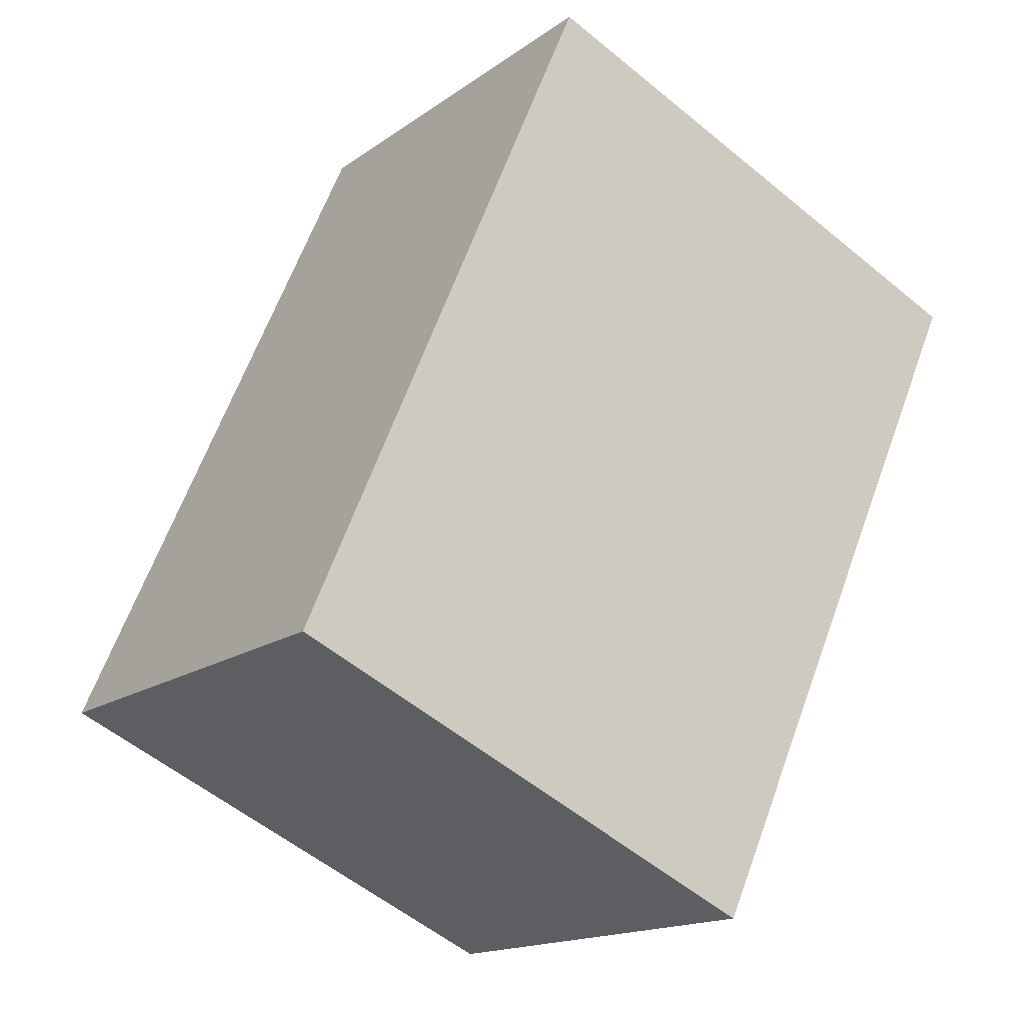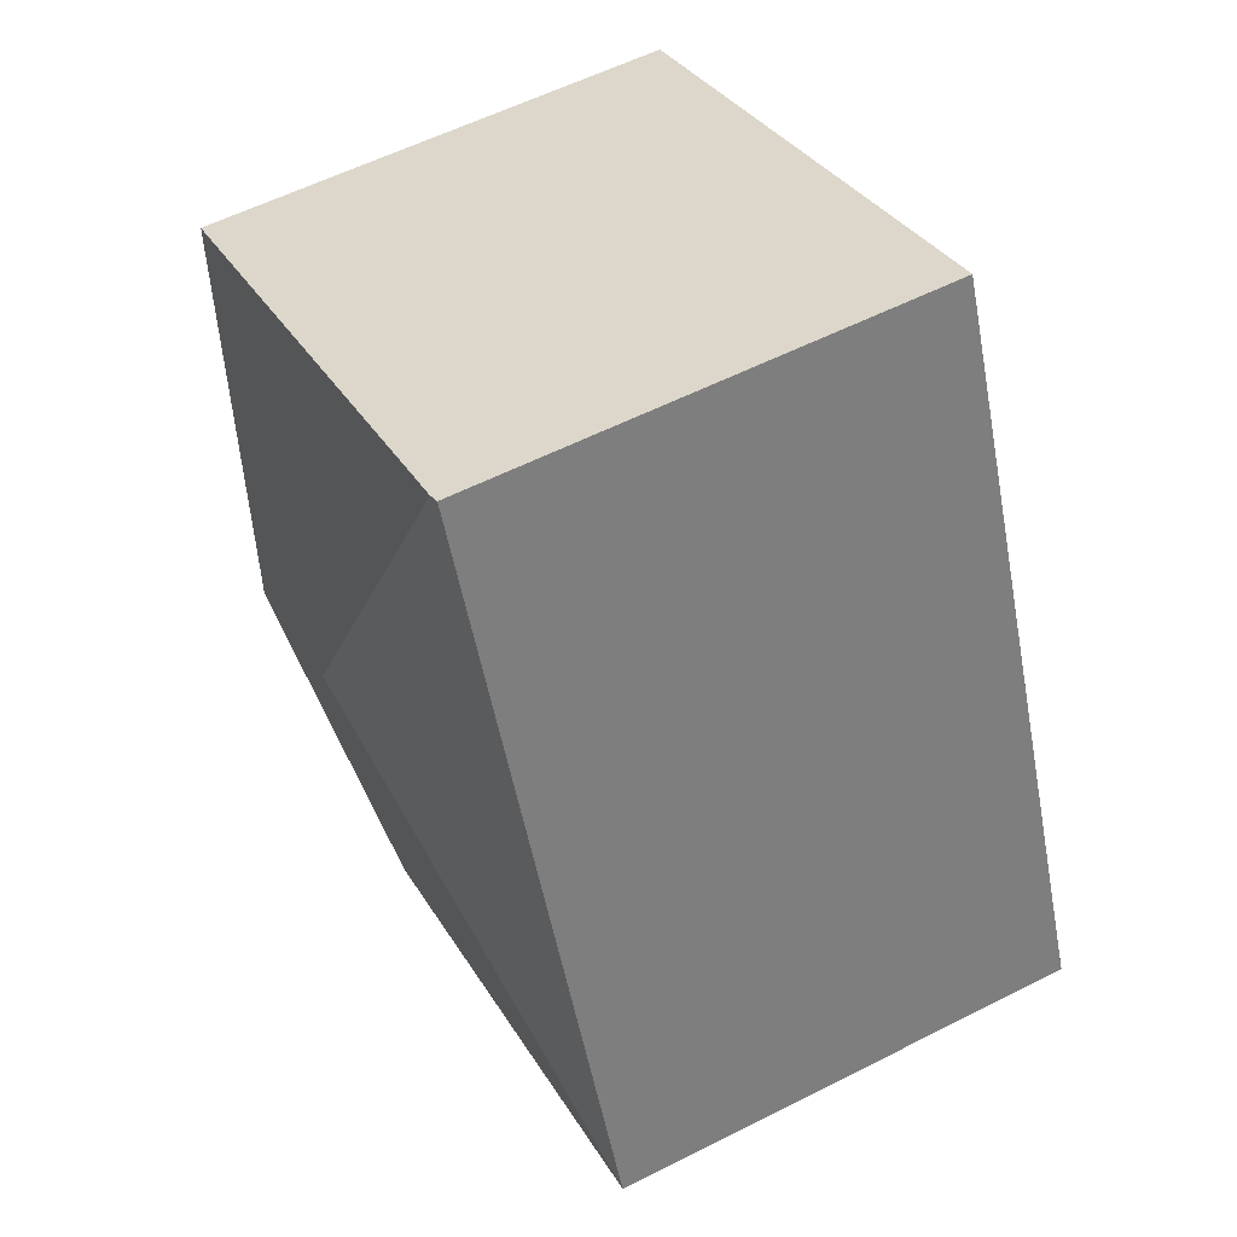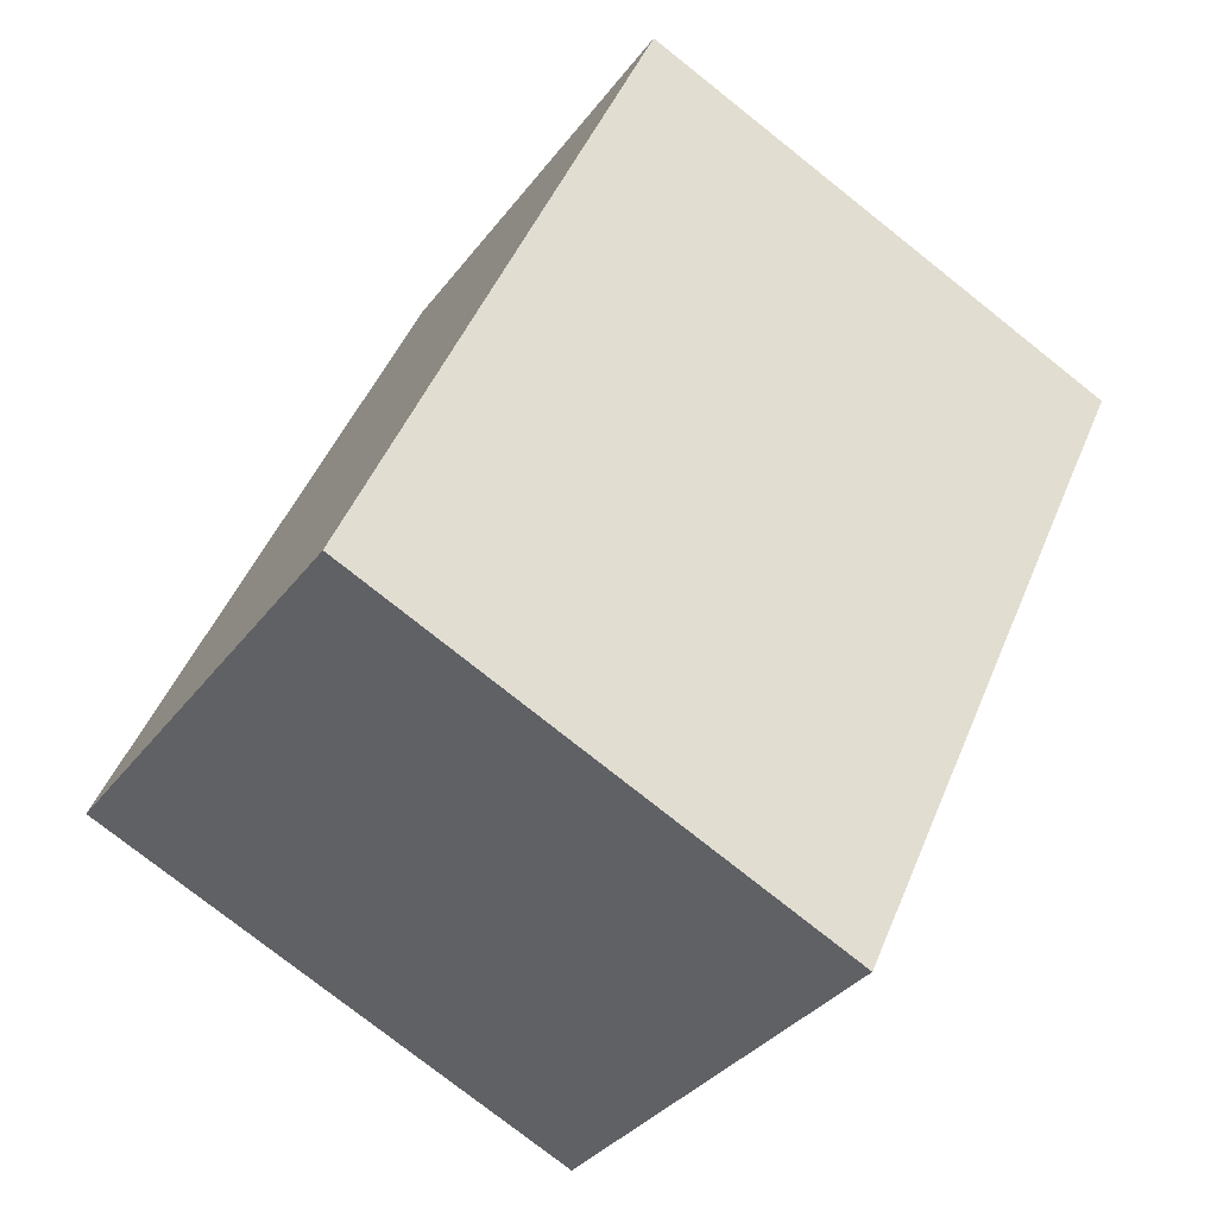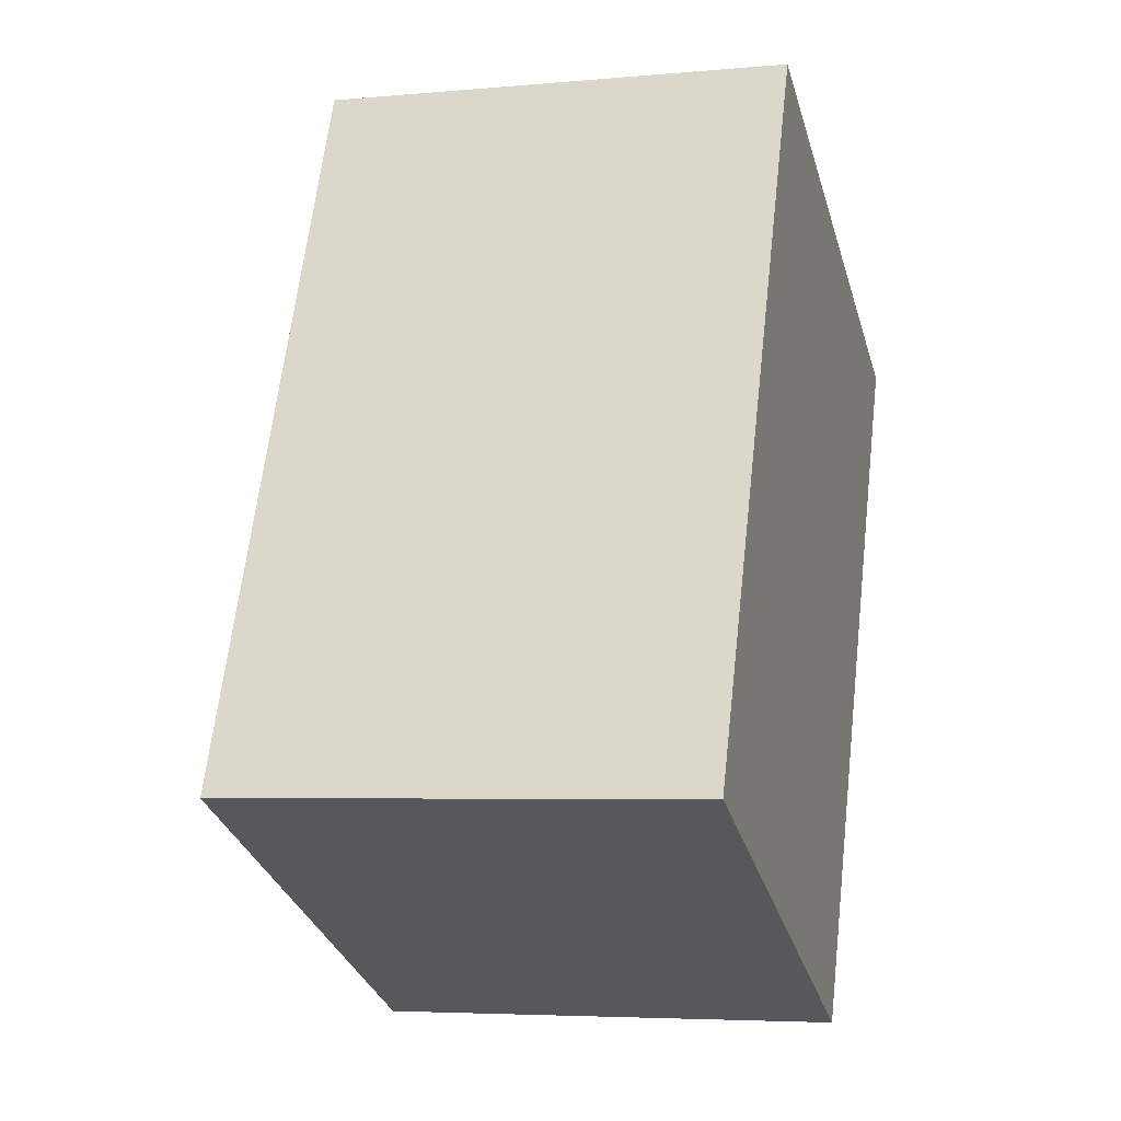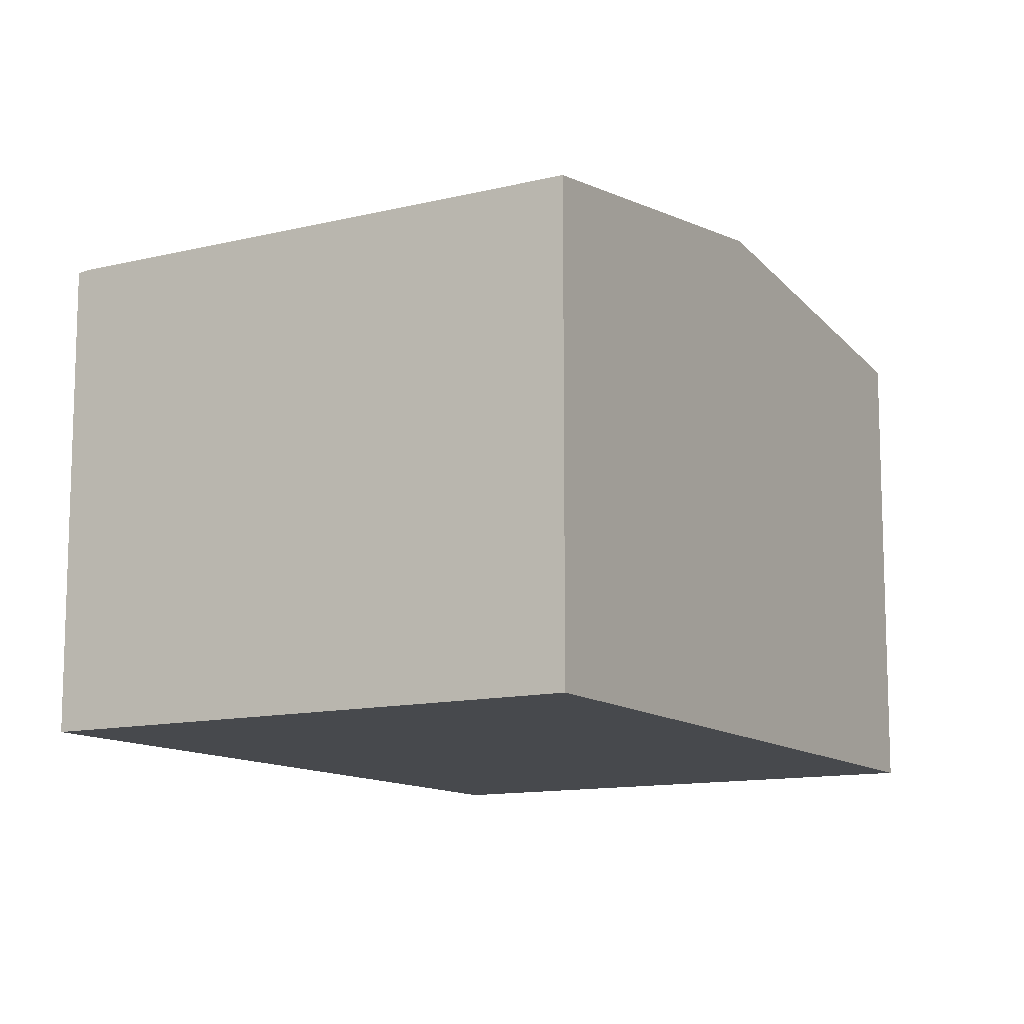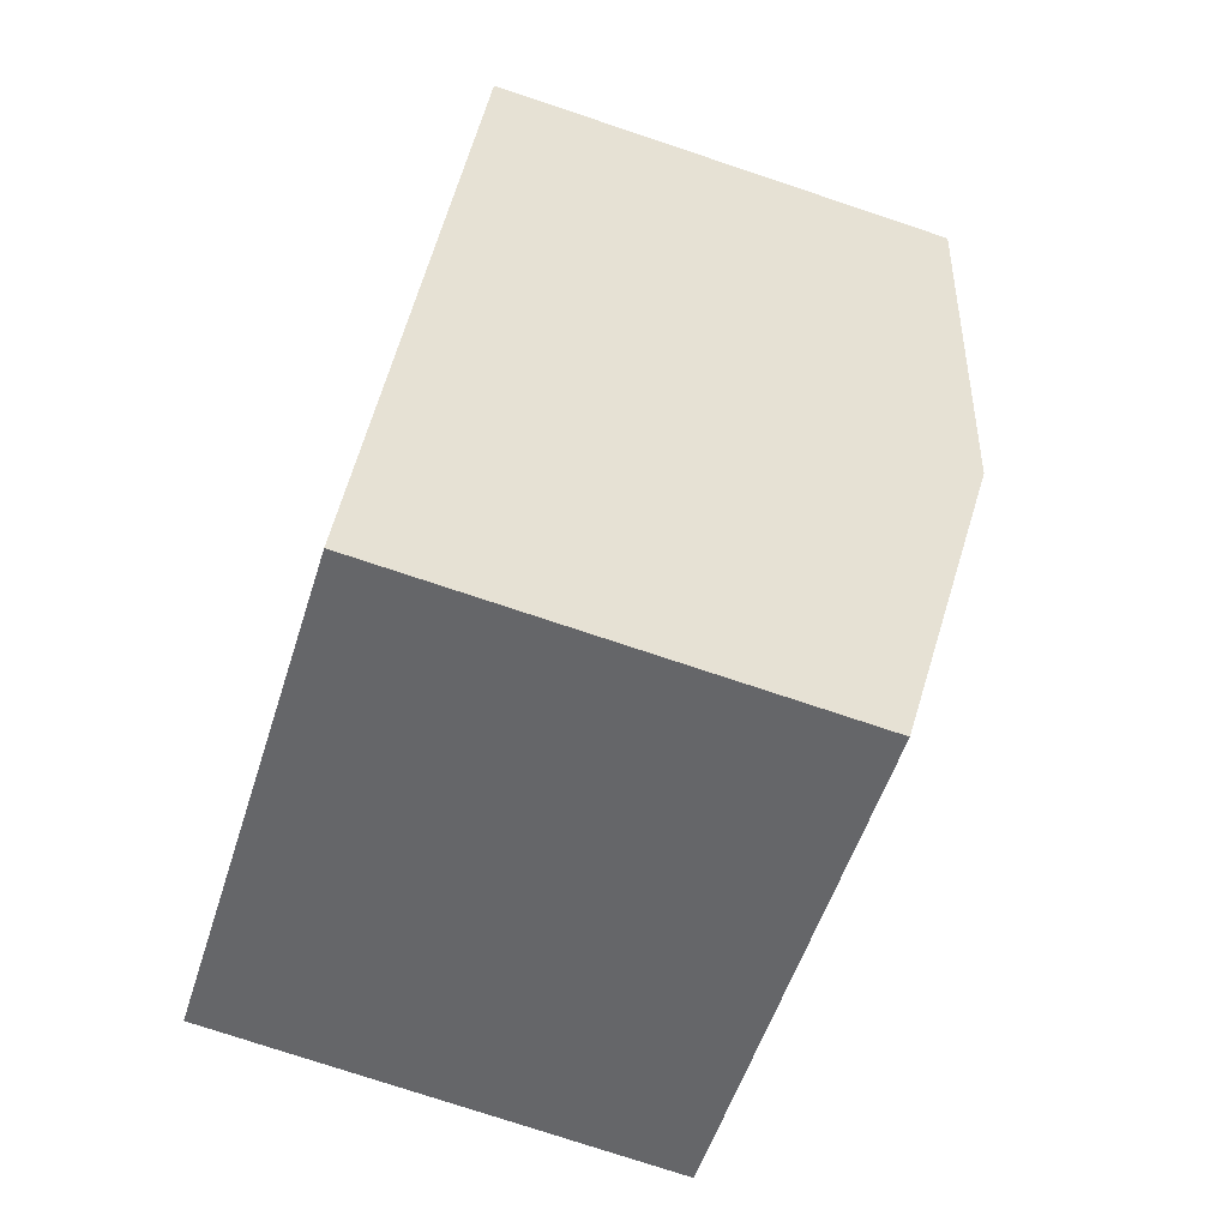
<metadata>
{"format":"obj","ext":"obj","renderer":"f3d","projection":"perspective","resolution":1024,"background":"white","views":[{"elev":-15.9,"azim":-34.8,"up":"+Z"},{"elev":57.7,"azim":-117.7,"up":"+Z"},{"elev":-34.0,"azim":-31.1,"up":"+Z"},{"elev":-5.0,"azim":-73.8,"up":"+Z"},{"elev":-12.0,"azim":54.2,"up":"+Y"},{"elev":-76.3,"azim":71.6,"up":"+Z"}]}
</metadata>
<code>
v  4.261 4.02 -1.944
v  4.348 4.443 1.652
v  5.645 4.443 1.082
v  0 4.028 2.466e-16
v  2.691 4.021 6.002
v  7.024 4.021 4.098
v  2.601 4.009 6.042
v  0 0 0
v  4.261 1.19e-16 -1.944
v  2.601 -3.7e-16 6.042
v  7.024 -2.509e-16 4.098
v  2.691 -3.675e-16 6.002
v  5.645 -6.625e-17 1.082
g defaultobject
f 1 2 3
f 2 1 4
f 3 5 6
f 5 3 2
f 5 4 7
f 4 5 2
f 1 8 4
f 8 1 9
f 8 7 4
f 7 8 10
f 7 6 5
f 6 7 10
f 6 10 11
f 11 10 12
f 3 9 1
f 9 3 6
f 9 6 13
f 13 6 11
f 9 10 8
f 10 9 13
f 10 13 12
f 12 13 11

</code>
